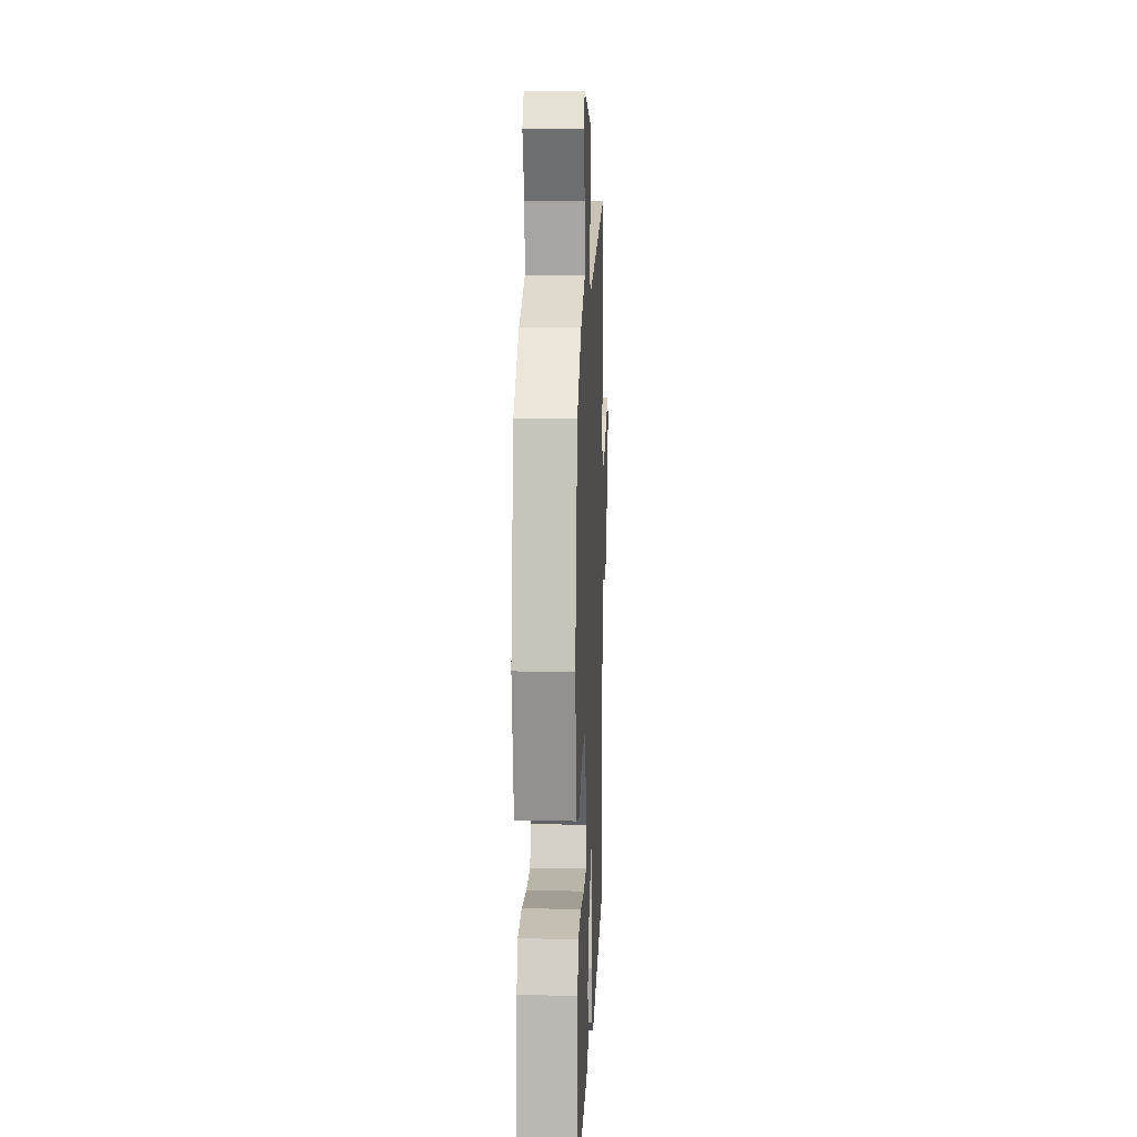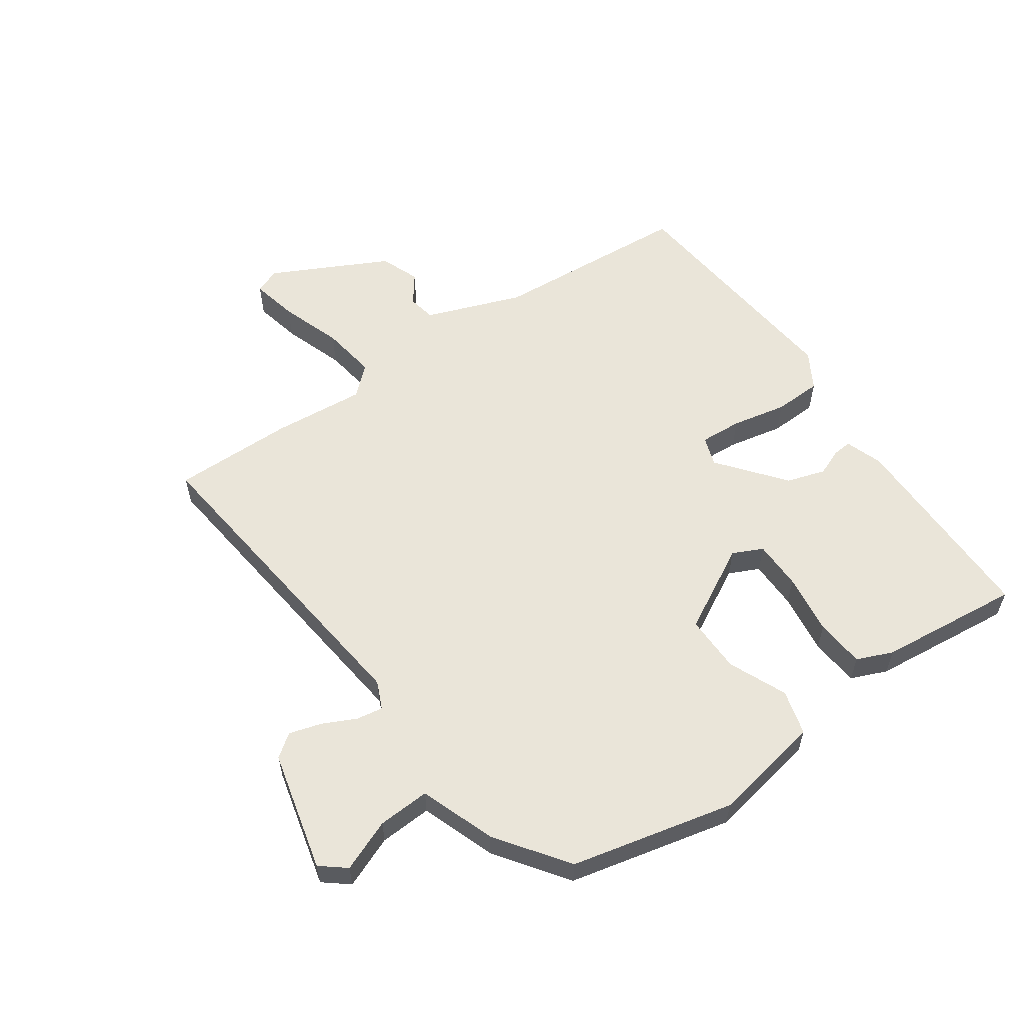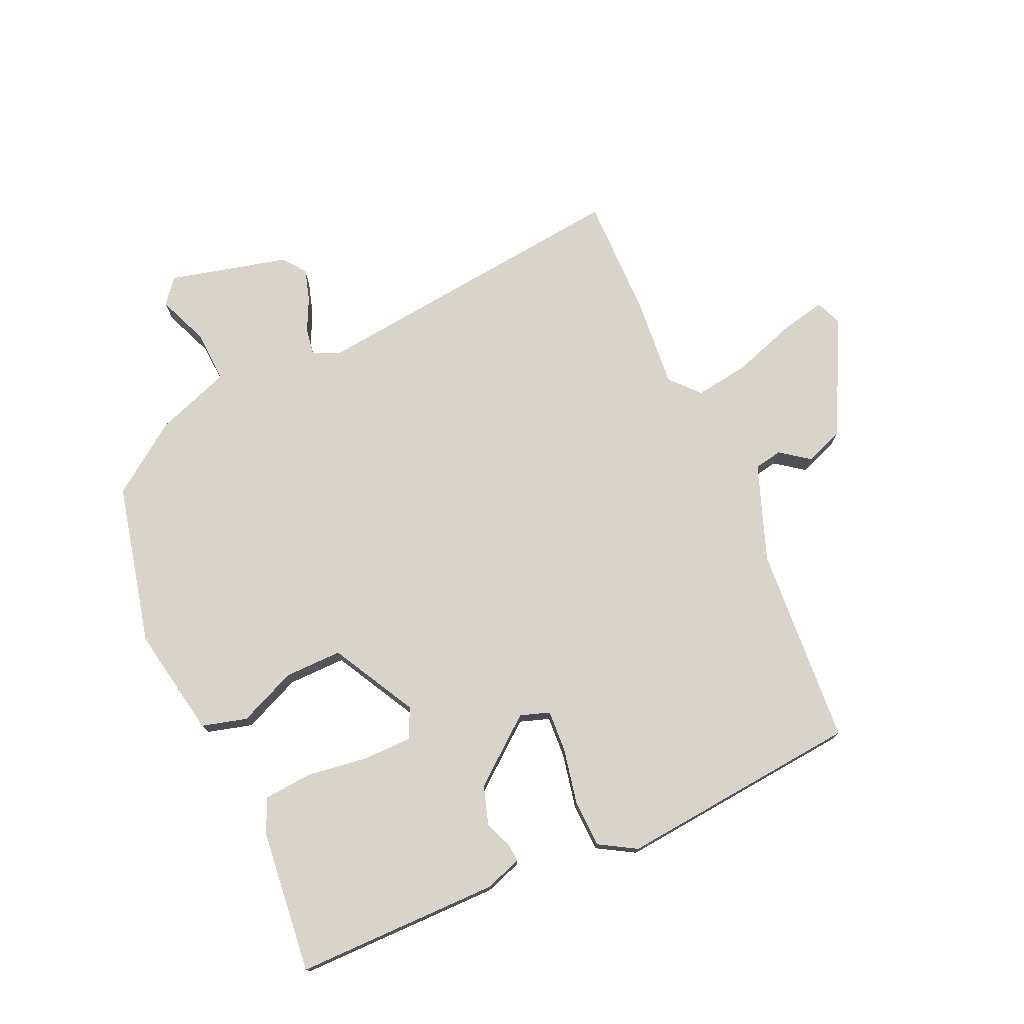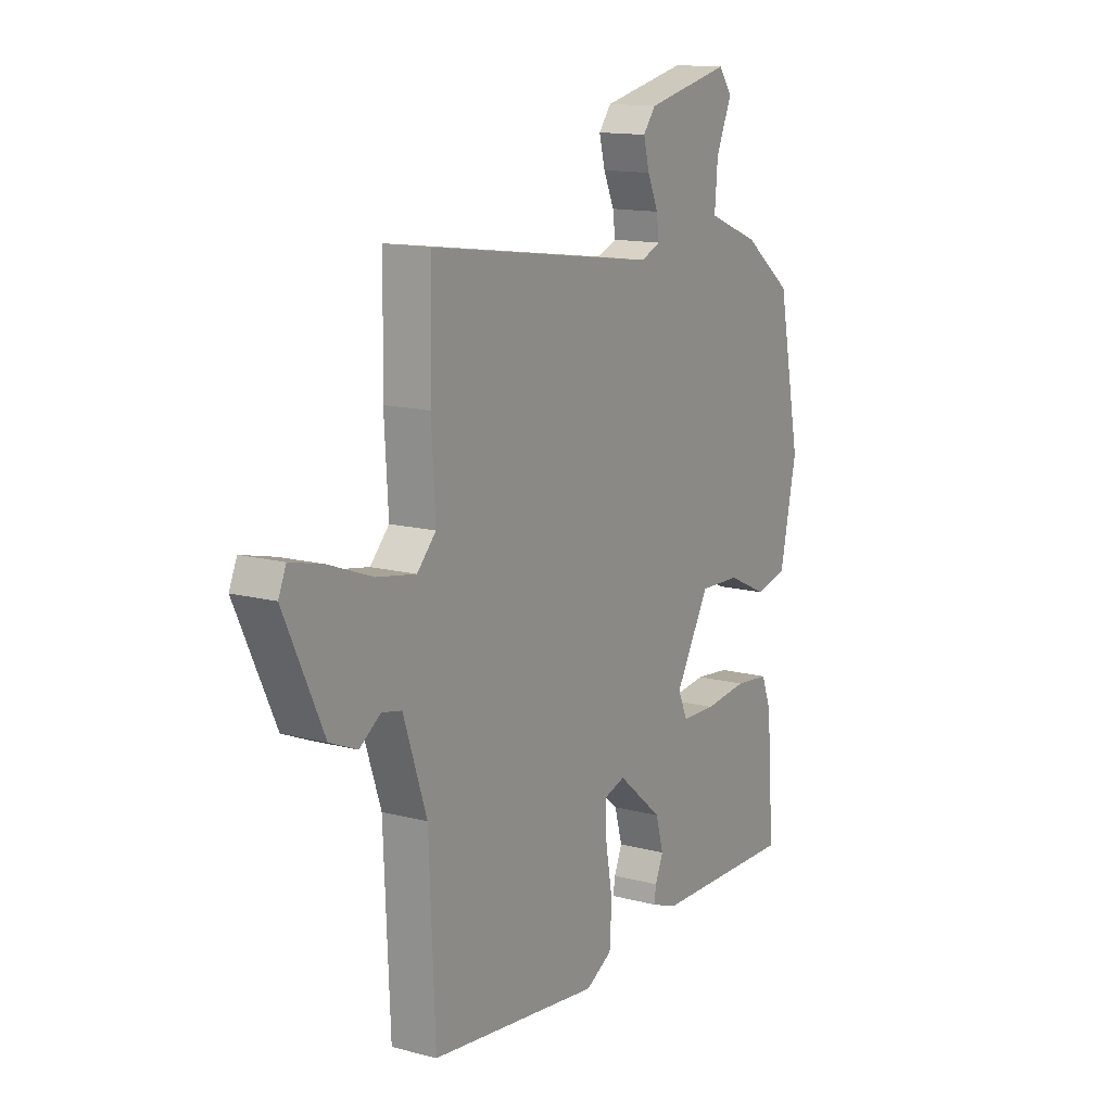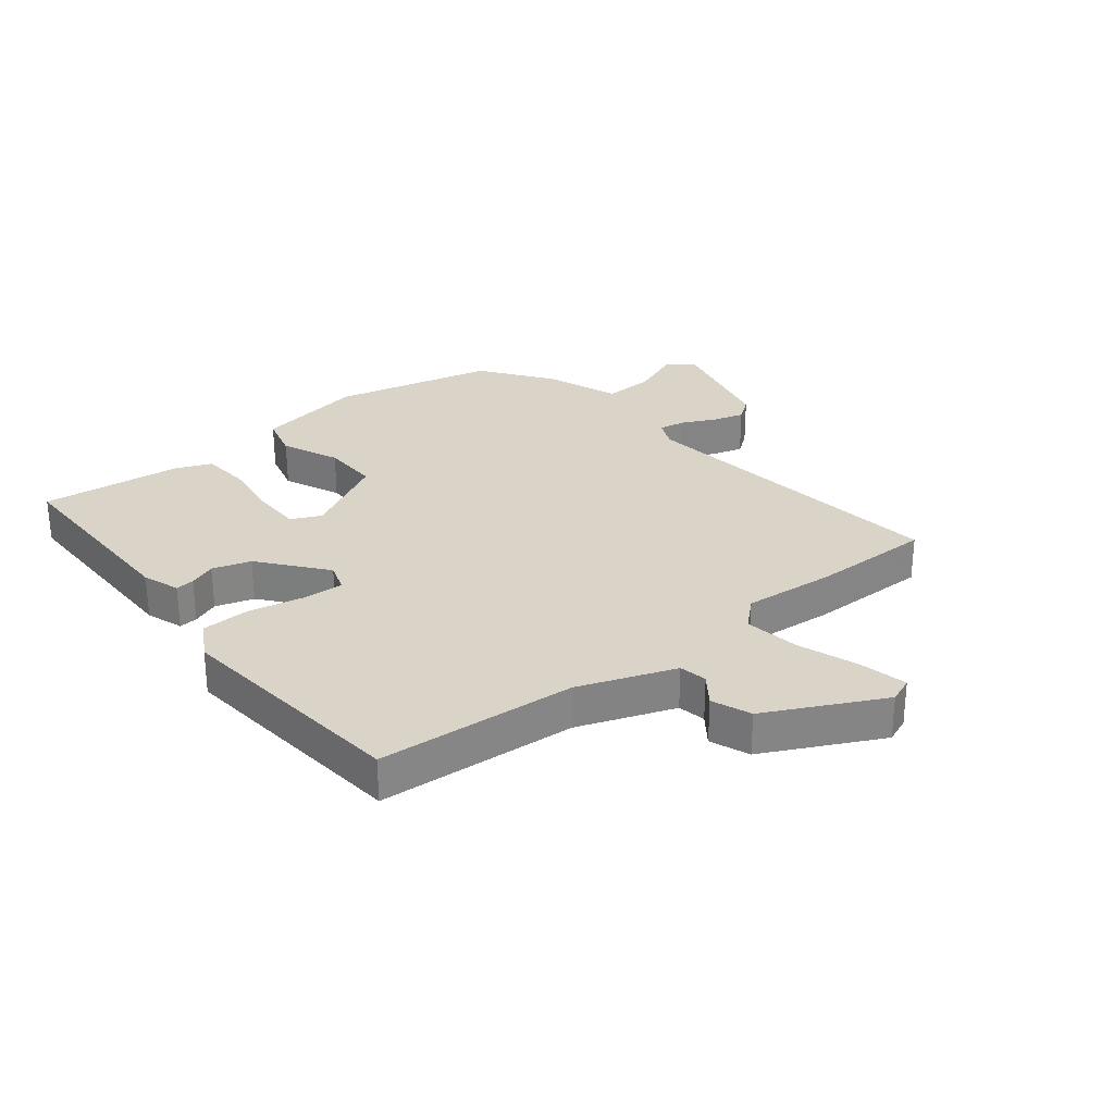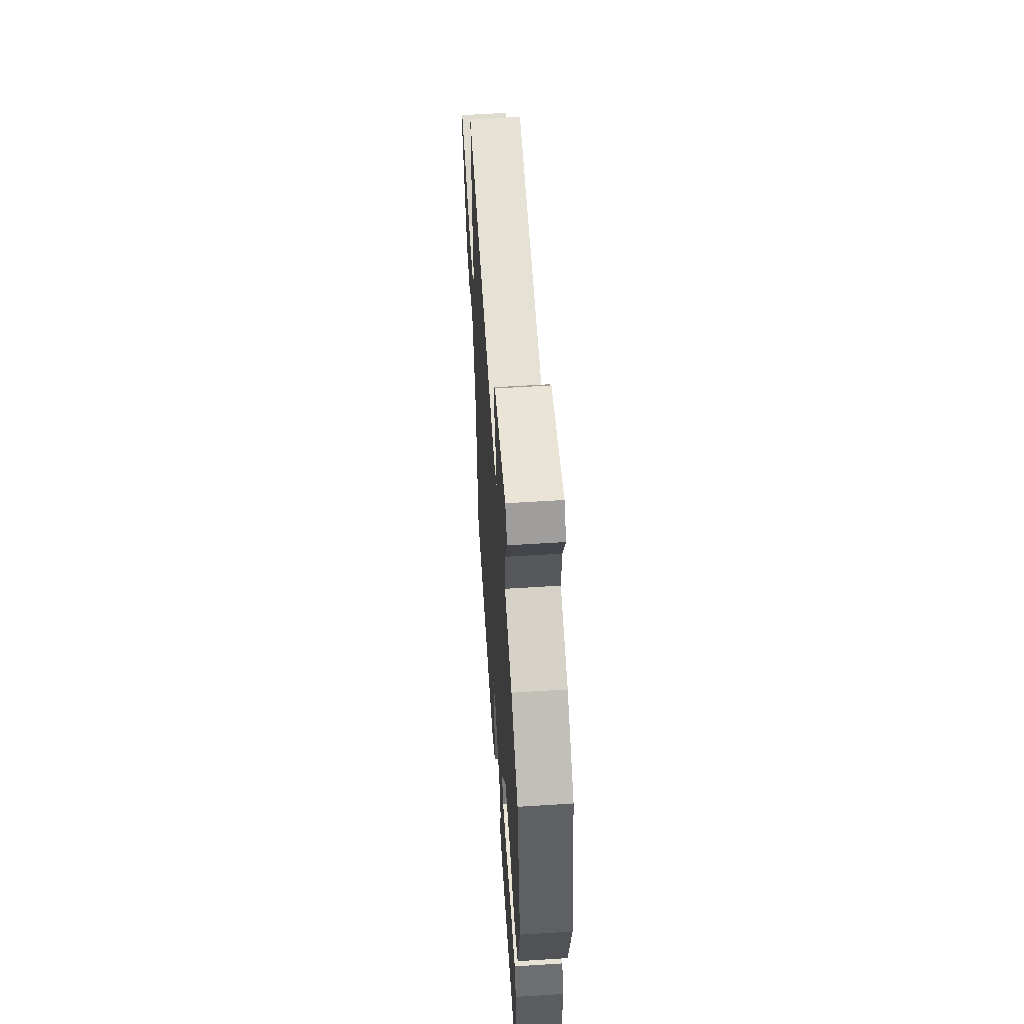
<metadata>
{"format":"obj","ext":"obj","renderer":"f3d","projection":"perspective","resolution":1024,"background":"white","views":[{"elev":11.4,"azim":92.3,"up":"+Z"},{"elev":57.9,"azim":56.8,"up":"+Y"},{"elev":75.0,"azim":157.5,"up":"+Y"},{"elev":13.9,"azim":-59.6,"up":"+Z"},{"elev":28.7,"azim":-127.1,"up":"+Y"},{"elev":56.7,"azim":86.2,"up":"+Z"}]}
</metadata>
<code>
v 0.489 0.07 -0.459
v 0.152 0.07 -0.45
v 0.091 0.07 -0.427
v 0.095 0.07 -0.396
v 0.114 0.07 -0.352
v 0.096 0.07 -0.288
v -0.009 0.07 -0.199
v -0.058 0.07 -0.214
v -0.056 0.07 -0.284
v -0.04 0.07 -0.375
v -0.045 0.07 -0.454
v -0.107 0.07 -0.488
v -0.506 0.07 -0.438
v -0.52 0.07 -0.108
v -0.574 0.07 0.053
v -0.62 0.07 0.063
v -0.669 0.07 0.029
v -0.733 0.07 0.056
v -0.824 0.07 0.25
v -0.806 0.07 0.292
v -0.729 0.07 0.273
v -0.628 0.07 0.235
v -0.537 0.07 0.219
v -0.493 0.07 0.265
v -0.502 0.07 0.418
v -0.498 0.07 0.618
v 0.039 0.07 0.541
v 0.085 0.07 0.56
v 0.079 0.07 0.604
v 0.054 0.07 0.66
v 0.04 0.07 0.713
v 0.069 0.07 0.75
v 0.268 0.07 0.793
v 0.3 0.07 0.751
v 0.263 0.07 0.667
v 0.256 0.07 0.581
v 0.378 0.07 0.533
v 0.492 0.07 0.446
v 0.546 0.07 0.176
v 0.507 0.07 -0.005
v 0.432 0.07 -0.023
v 0.338 0.07 0.021
v 0.243 0.07 0.025
v 0.163 0.07 -0.113
v 0.185 0.07 -0.163
v 0.266 0.07 -0.166
v 0.367 0.07 -0.155
v 0.448 0.07 -0.164
v 0.471 0.07 -0.224
v 0.489 0 -0.459
v 0.152 0 -0.45
v 0.091 0 -0.427
v 0.095 0 -0.396
v 0.114 0 -0.352
v 0.096 0 -0.288
v -0.009 0 -0.199
v -0.058 0 -0.214
v -0.056 0 -0.284
v -0.04 0 -0.375
v -0.045 0 -0.454
v -0.107 0 -0.488
v -0.506 0 -0.438
v -0.52 0 -0.108
v -0.574 0 0.053
v -0.62 0 0.063
v -0.669 0 0.029
v -0.733 0 0.056
v -0.824 0 0.25
v -0.806 0 0.292
v -0.729 0 0.273
v -0.628 0 0.235
v -0.537 0 0.219
v -0.493 0 0.265
v -0.502 0 0.418
v -0.498 0 0.618
v 0.039 0 0.541
v 0.085 0 0.56
v 0.079 0 0.604
v 0.054 0 0.66
v 0.04 0 0.713
v 0.069 0 0.75
v 0.268 0 0.793
v 0.3 0 0.751
v 0.263 0 0.667
v 0.256 0 0.581
v 0.378 0 0.533
v 0.492 0 0.446
v 0.546 0 0.176
v 0.507 0 -0.005
v 0.432 0 -0.023
v 0.338 0 0.021
v 0.243 0 0.025
v 0.163 0 -0.113
v 0.185 0 -0.163
v 0.266 0 -0.166
v 0.367 0 -0.155
v 0.448 0 -0.164
v 0.471 0 -0.224
f 3 4 5
f 2 3 5
f 1 2 5
f 49 1 5
f 48 49 5
f 47 48 5
f 46 47 5
f 45 46 5 6
f 44 45 6 7
f 43 44 7 8
f 40 41 42
f 39 40 42
f 38 39 42
f 37 38 42
f 36 37 42
f 36 42 43
f 33 34 35
f 32 33 35
f 31 32 35
f 30 31 35
f 29 30 35
f 28 29 35 36
f 36 43 8
f 28 36 8
f 27 28 8
f 26 27 8
f 25 26 8
f 24 25 8
f 20 21 22
f 19 20 22
f 18 19 22
f 17 18 22
f 16 17 22
f 15 16 22 23
f 24 8 9
f 23 24 9
f 15 23 9
f 14 15 9
f 12 13 14
f 11 12 14
f 10 11 14
f 9 10 14
f 54 53 52
f 54 52 51
f 54 51 50
f 54 50 98
f 54 98 97
f 54 97 96
f 54 96 95
f 55 54 95 94
f 56 55 94 93
f 57 56 93 92
f 91 90 89
f 91 89 88
f 91 88 87
f 91 87 86
f 91 86 85
f 92 91 85
f 84 83 82
f 84 82 81
f 84 81 80
f 84 80 79
f 84 79 78
f 85 84 78 77
f 57 92 85
f 57 85 77
f 57 77 76
f 57 76 75
f 57 75 74
f 57 74 73
f 71 70 69
f 71 69 68
f 71 68 67
f 71 67 66
f 71 66 65
f 72 71 65 64
f 58 57 73
f 58 73 72
f 58 72 64
f 58 64 63
f 63 62 61
f 63 61 60
f 63 60 59
f 63 59 58
f 1 50 51 2
f 2 51 52 3
f 3 52 53 4
f 4 53 54 5
f 5 54 55 6
f 6 55 56 7
f 7 56 57 8
f 8 57 58 9
f 9 58 59 10
f 10 59 60 11
f 11 60 61 12
f 12 61 62 13
f 13 62 63 14
f 14 63 64 15
f 15 64 65 16
f 16 65 66 17
f 17 66 67 18
f 18 67 68 19
f 19 68 69 20
f 20 69 70 21
f 21 70 71 22
f 22 71 72 23
f 23 72 73 24
f 24 73 74 25
f 25 74 75 26
f 26 75 76 27
f 27 76 77 28
f 28 77 78 29
f 29 78 79 30
f 30 79 80 31
f 31 80 81 32
f 32 81 82 33
f 33 82 83 34
f 34 83 84 35
f 35 84 85 36
f 36 85 86 37
f 37 86 87 38
f 38 87 88 39
f 39 88 89 40
f 40 89 90 41
f 41 90 91 42
f 42 91 92 43
f 43 92 93 44
f 44 93 94 45
f 45 94 95 46
f 46 95 96 47
f 47 96 97 48
f 48 97 98 49
f 49 98 50 1

</code>
